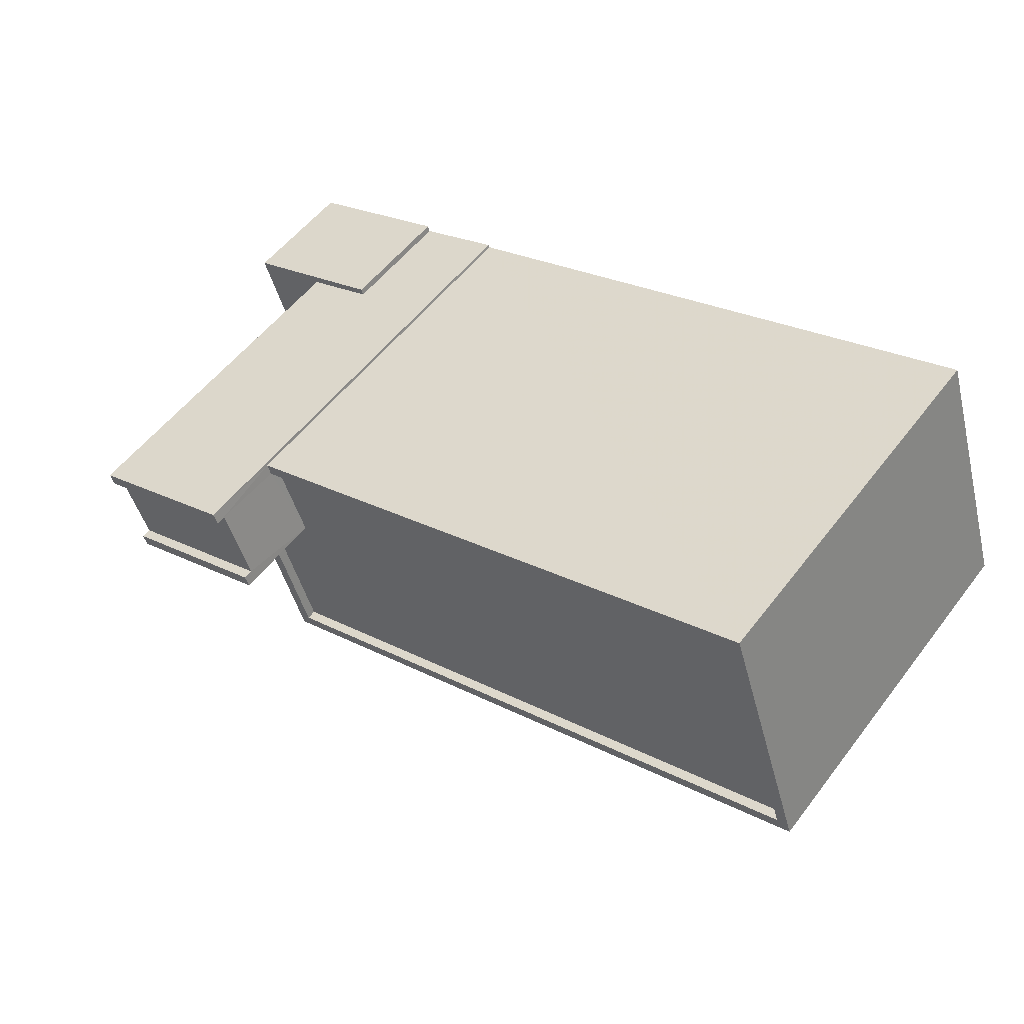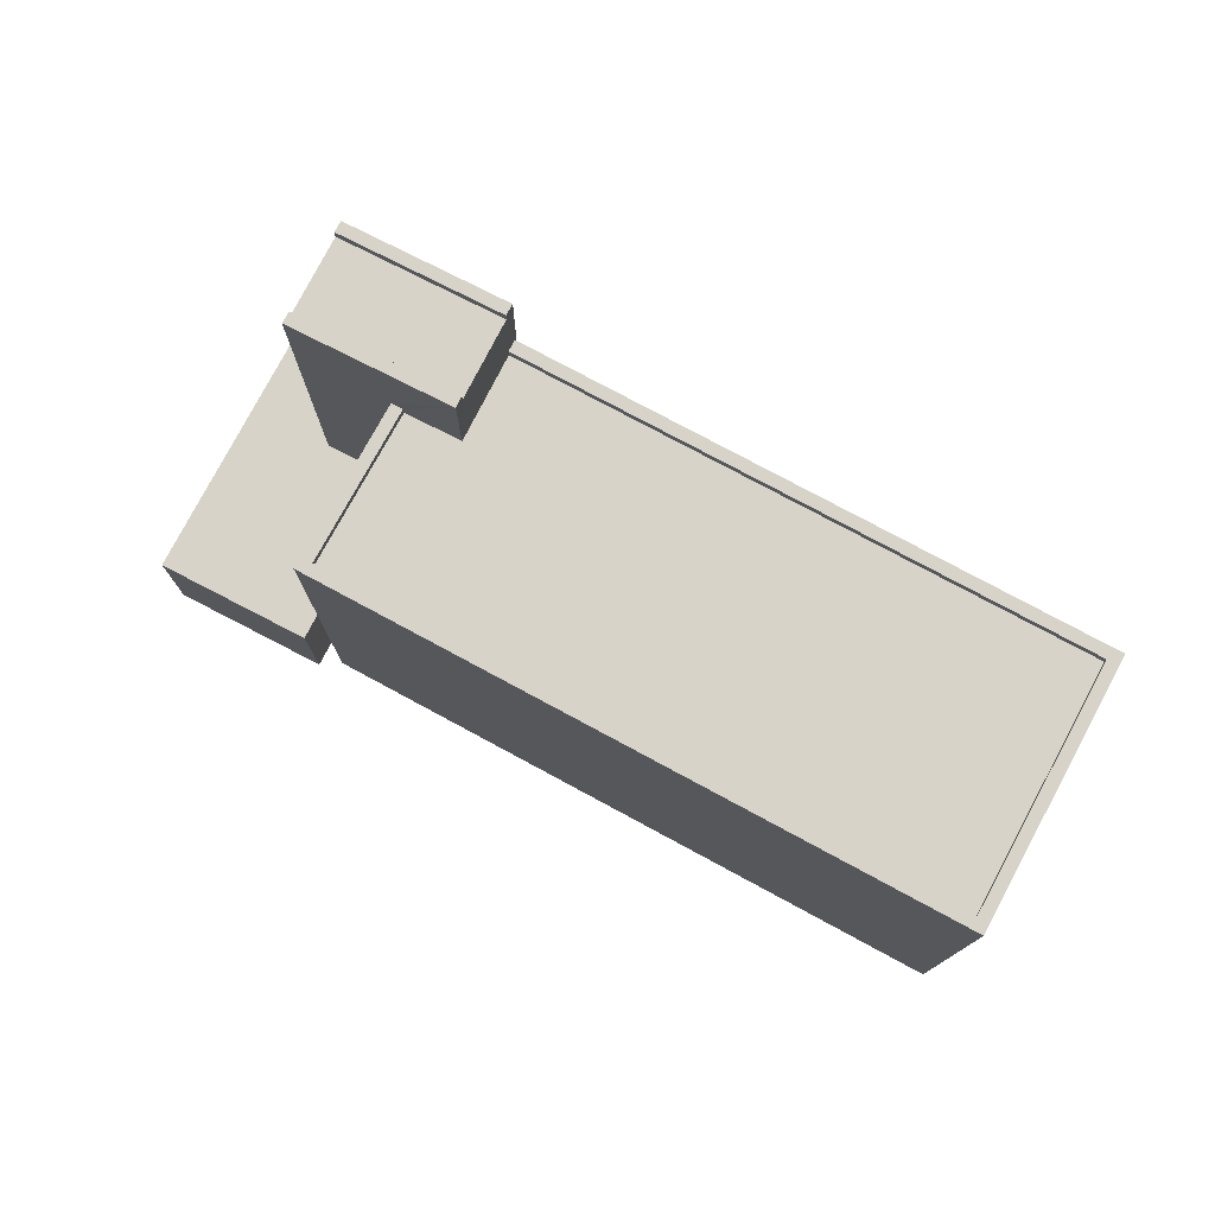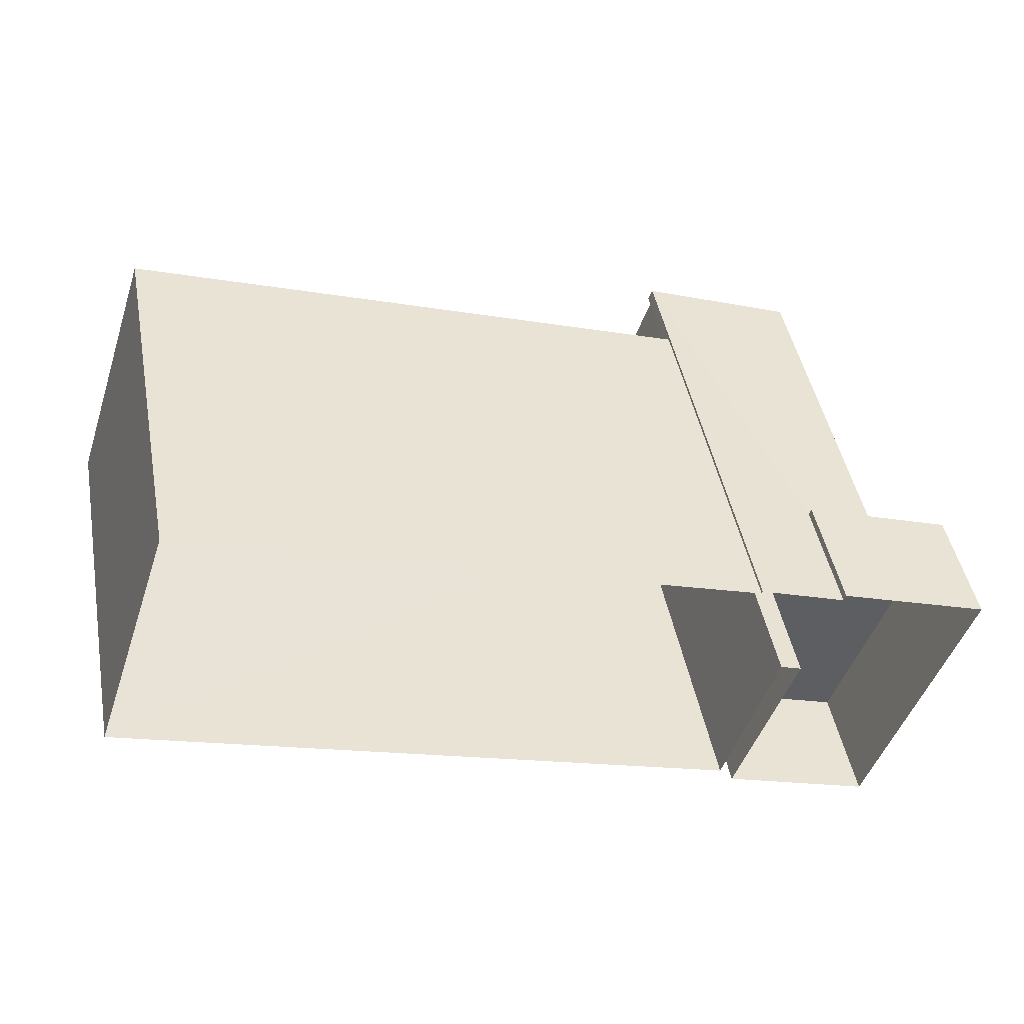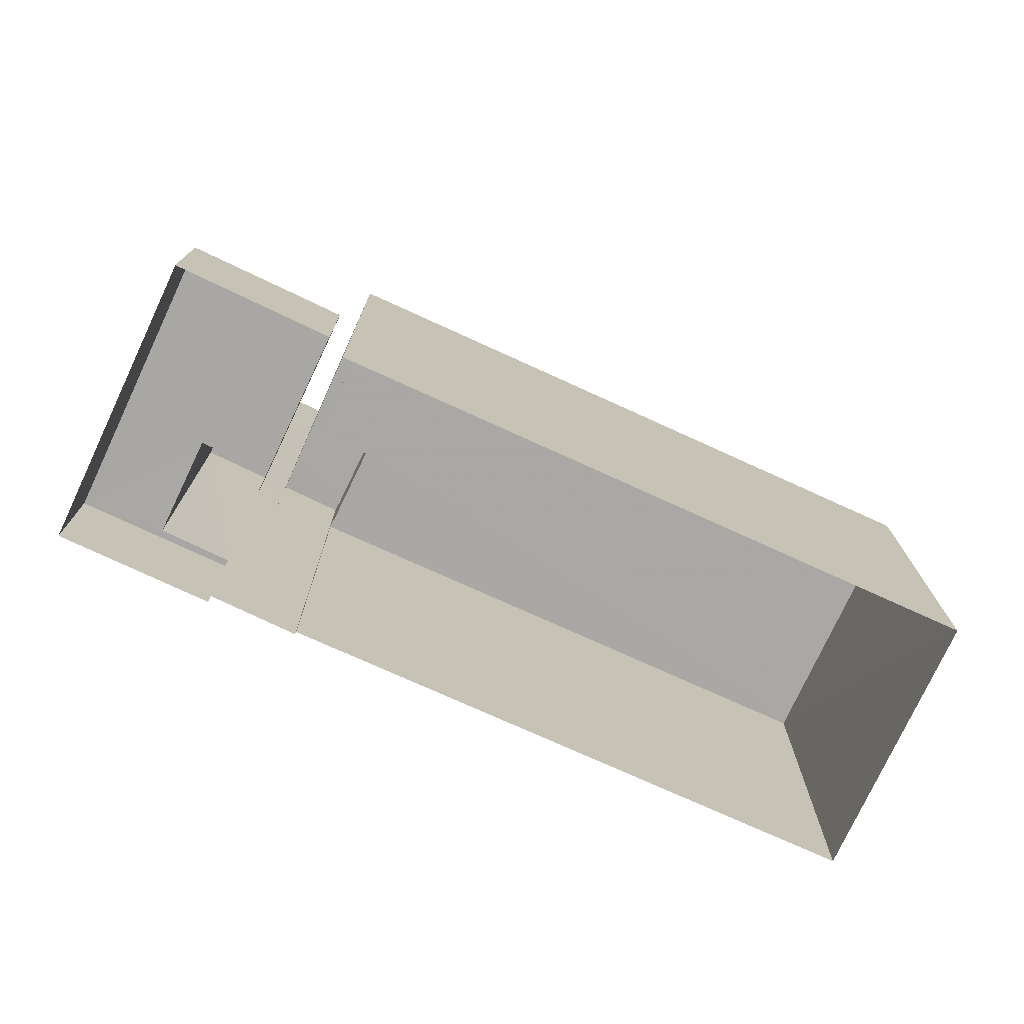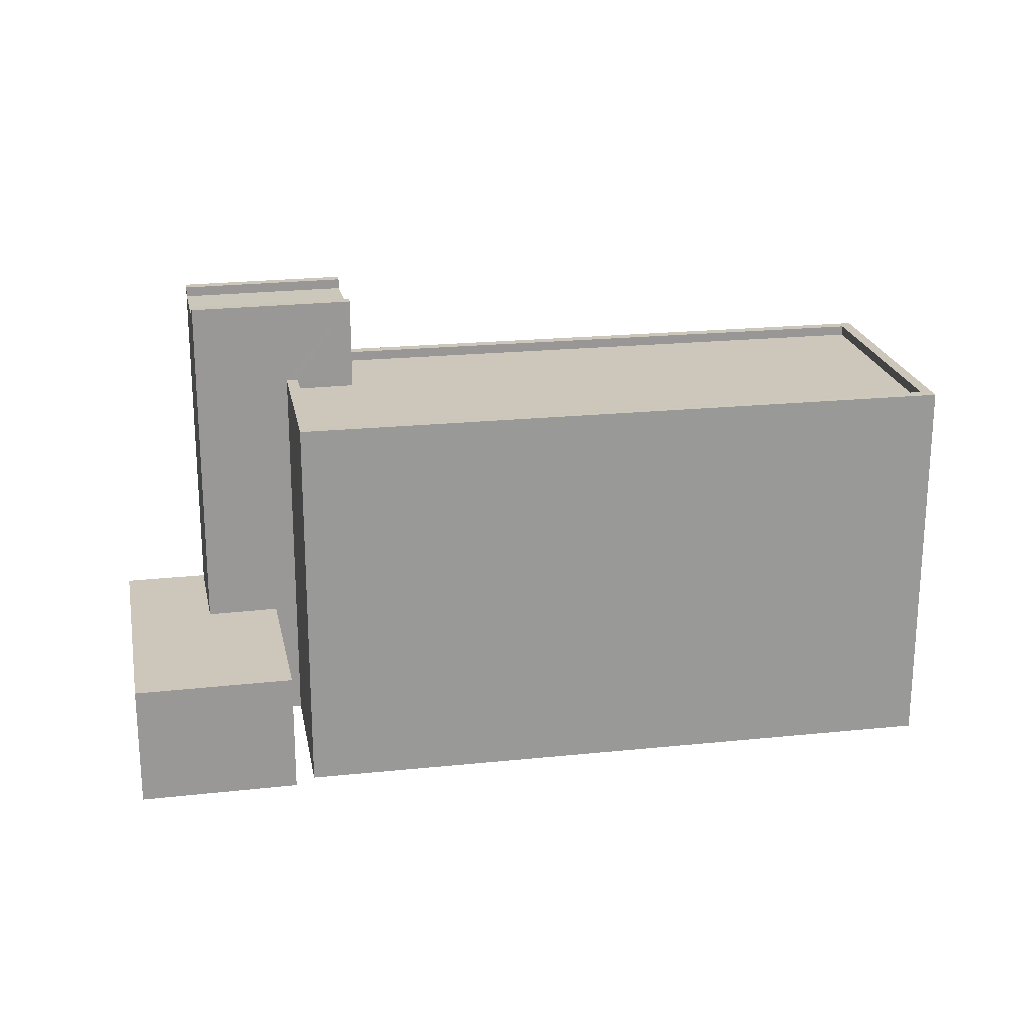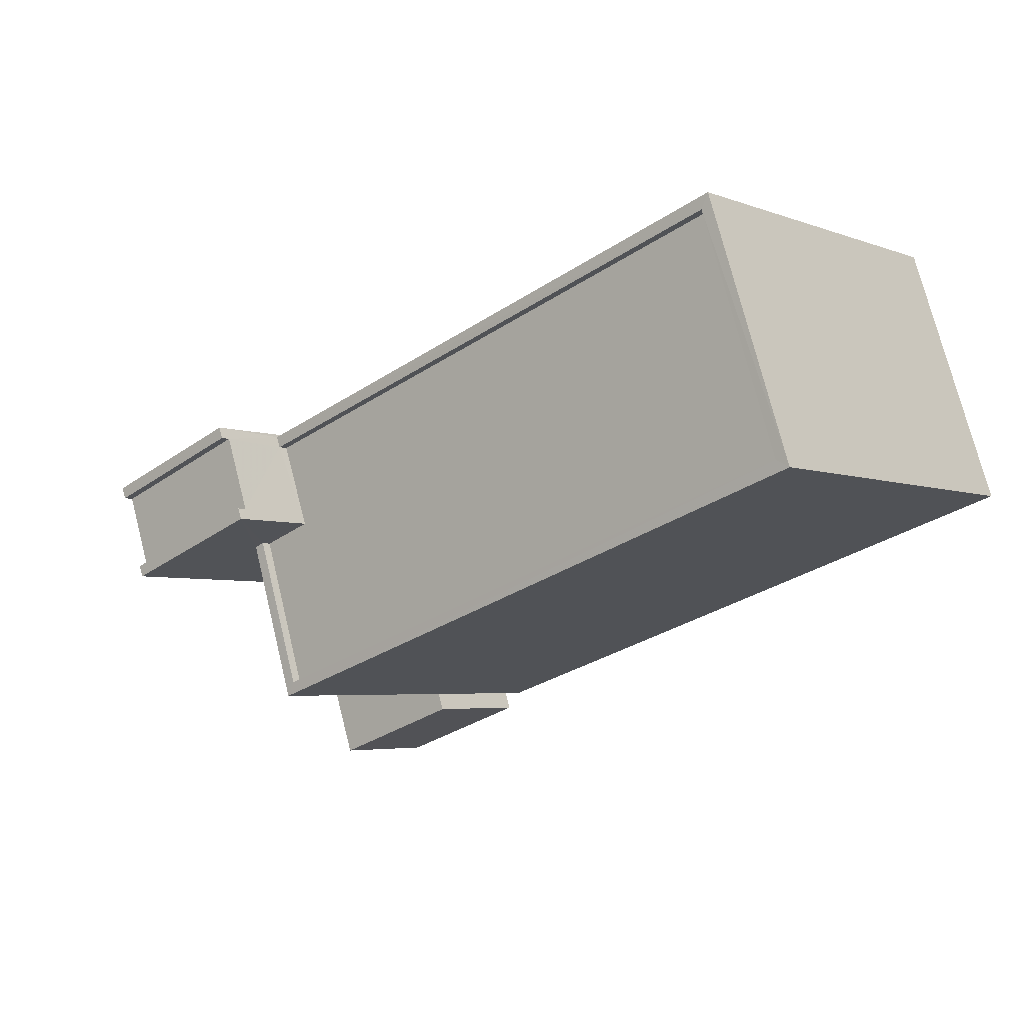
<metadata>
{"format":"obj","ext":"obj","renderer":"f3d","projection":"perspective","resolution":1024,"background":"white","views":[{"elev":54.0,"azim":36.5,"up":"+Y"},{"elev":76.6,"azim":46.5,"up":"+Z"},{"elev":45.6,"azim":169.4,"up":"+Y"},{"elev":-74.8,"azim":-6.4,"up":"+Z"},{"elev":21.5,"azim":7.8,"up":"+Z"},{"elev":-4.4,"azim":39.7,"up":"+Y"}]}
</metadata>
<code>
v -8.9e+04 -1.009e+05 1.562
v -8.9e+04 -1.009e+05 1.563
v -8.9e+04 -1.009e+05 1.561
v -8.9e+04 -1.009e+05 1.562
v -8.9e+04 -1.009e+05 1.56
v -8.898e+04 -1.009e+05 1.56
v -8.898e+04 -1.009e+05 1.558
v -8.9e+04 -1.009e+05 1.561
v -8.9e+04 -1.009e+05 1.561
v -8.9e+04 -1.009e+05 1.561
v -8.9e+04 -1.009e+05 1.561
v -8.9e+04 -1.009e+05 1.56
v -8.9e+04 -1.009e+05 13.49
v -8.9e+04 -1.009e+05 13.49
v -8.9e+04 -1.009e+05 13.49
v -8.9e+04 -1.009e+05 13.49
v -8.9e+04 -1.009e+05 13.49
v -8.9e+04 -1.009e+05 13.49
v -8.9e+04 -1.009e+05 13.49
v -8.9e+04 -1.009e+05 13.49
v -8.9e+04 -1.009e+05 4.673
v -8.9e+04 -1.009e+05 4.674
v -8.9e+04 -1.009e+05 4.674
v -8.9e+04 -1.009e+05 4.672
v -8.9e+04 -1.009e+05 4.672
v -8.9e+04 -1.009e+05 4.672
v -8.9e+04 -1.009e+05 4.672
v -8.9e+04 -1.009e+05 4.673
v -8.9e+04 -1.009e+05 11.38
v -8.9e+04 -1.009e+05 11.38
v -8.9e+04 -1.009e+05 11.38
v -8.898e+04 -1.009e+05 11.38
v -8.898e+04 -1.009e+05 11.38
v -8.9e+04 -1.009e+05 11.38
v -8.898e+04 -1.009e+05 11.38
v -8.9e+04 -1.009e+05 11.38
v -8.898e+04 -1.009e+05 11.38
v -8.9e+04 -1.009e+05 11.38
v -8.9e+04 -1.009e+05 11.13
v -8.9e+04 -1.009e+05 11.13
v -8.9e+04 -1.009e+05 11.13
v -8.9e+04 -1.009e+05 11.13
v -8.898e+04 -1.009e+05 11.13
v -8.898e+04 -1.009e+05 11.13
v -8.9e+04 -1.009e+05 13.24
v -8.9e+04 -1.009e+05 13.24
v -8.9e+04 -1.009e+05 13.24
v -8.9e+04 -1.009e+05 13.24
f 1 2 3
f 4 5 6
f 5 7 6
f 2 8 3
f 8 9 10
f 3 10 11
f 11 5 4
f 10 12 5
f 3 8 10
f 5 11 10
f 13 14 15
f 13 16 14
f 17 18 19
f 17 20 18
f 21 22 23
f 22 21 24
f 24 25 26
f 26 25 27
f 23 28 21
f 21 25 24
f 29 30 31
f 29 32 33
f 34 35 36
f 36 35 37
f 35 32 37
f 31 30 38
f 30 29 33
f 33 32 35
f 39 40 41
f 42 41 43
f 43 41 44
f 41 40 44
f 45 46 47
f 45 48 46
f 25 15 27
f 15 14 27
f 27 12 10
f 27 14 12
f 31 4 29
f 31 11 4
f 20 48 45
f 20 17 48
f 42 43 35
f 34 42 35
f 13 15 47
f 18 45 21
f 15 25 47
f 20 45 18
f 45 25 21
f 47 25 45
f 24 9 8
f 24 26 9
f 28 23 1
f 3 28 1
f 33 44 40
f 30 33 40
f 5 37 7
f 5 36 37
f 13 47 46
f 16 13 46
f 14 36 12
f 12 36 5
f 48 17 19
f 48 19 41
f 42 34 41
f 46 14 16
f 36 46 34
f 34 46 48
f 36 14 46
f 34 48 41
f 29 4 6
f 32 29 6
f 38 30 40
f 39 38 40
f 10 9 26
f 27 10 26
f 3 11 28
f 21 28 31
f 21 31 18
f 38 39 41
f 38 41 19
f 31 19 18
f 11 31 28
f 31 38 19
f 33 43 44
f 33 35 43
f 24 8 2
f 22 24 2
f 37 6 7
f 37 32 6
f 22 2 1
f 23 22 1

</code>
